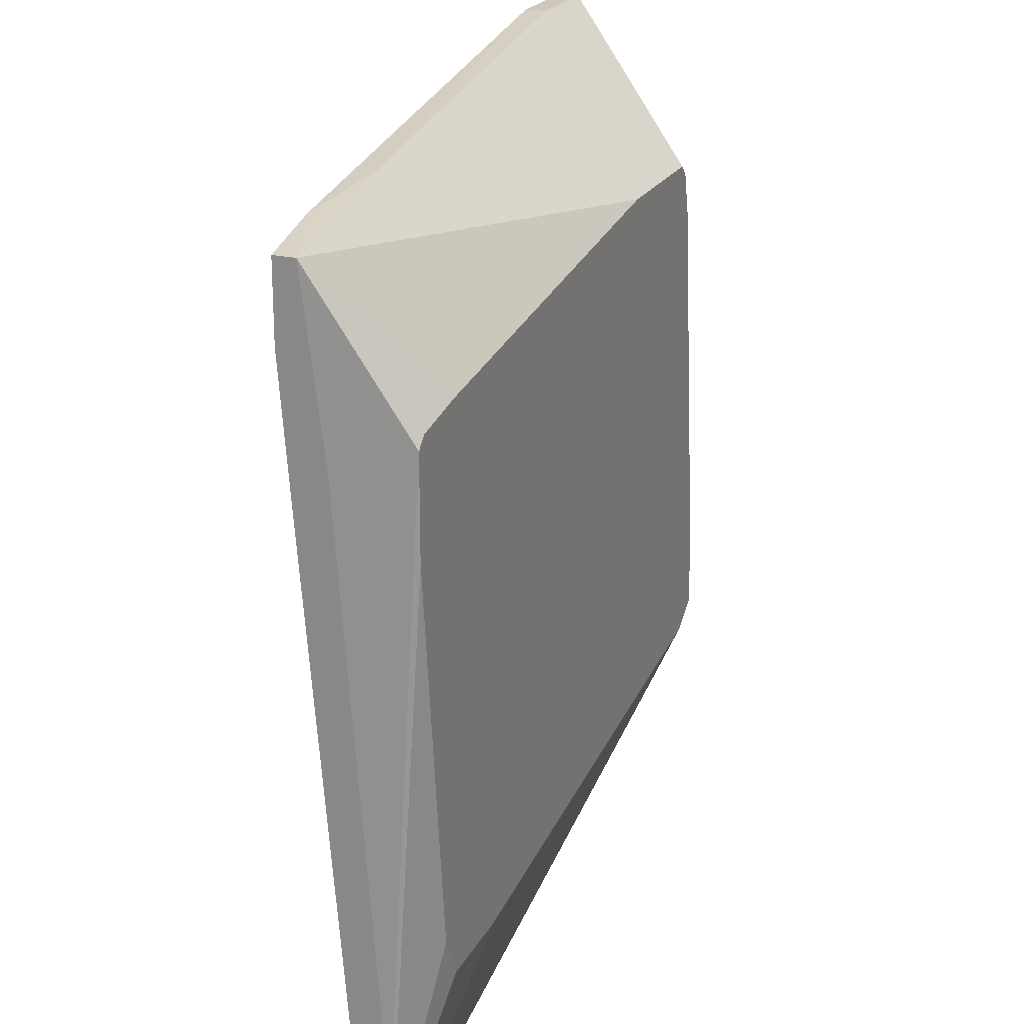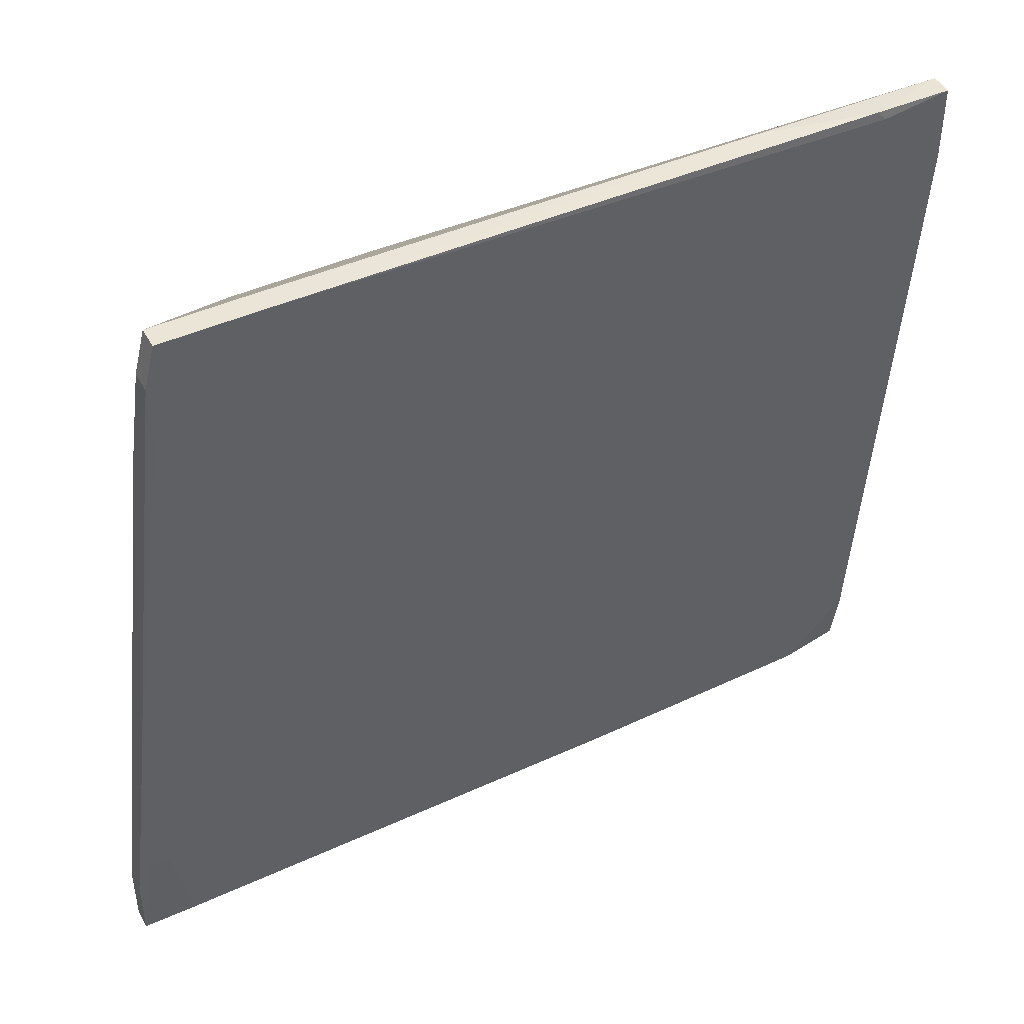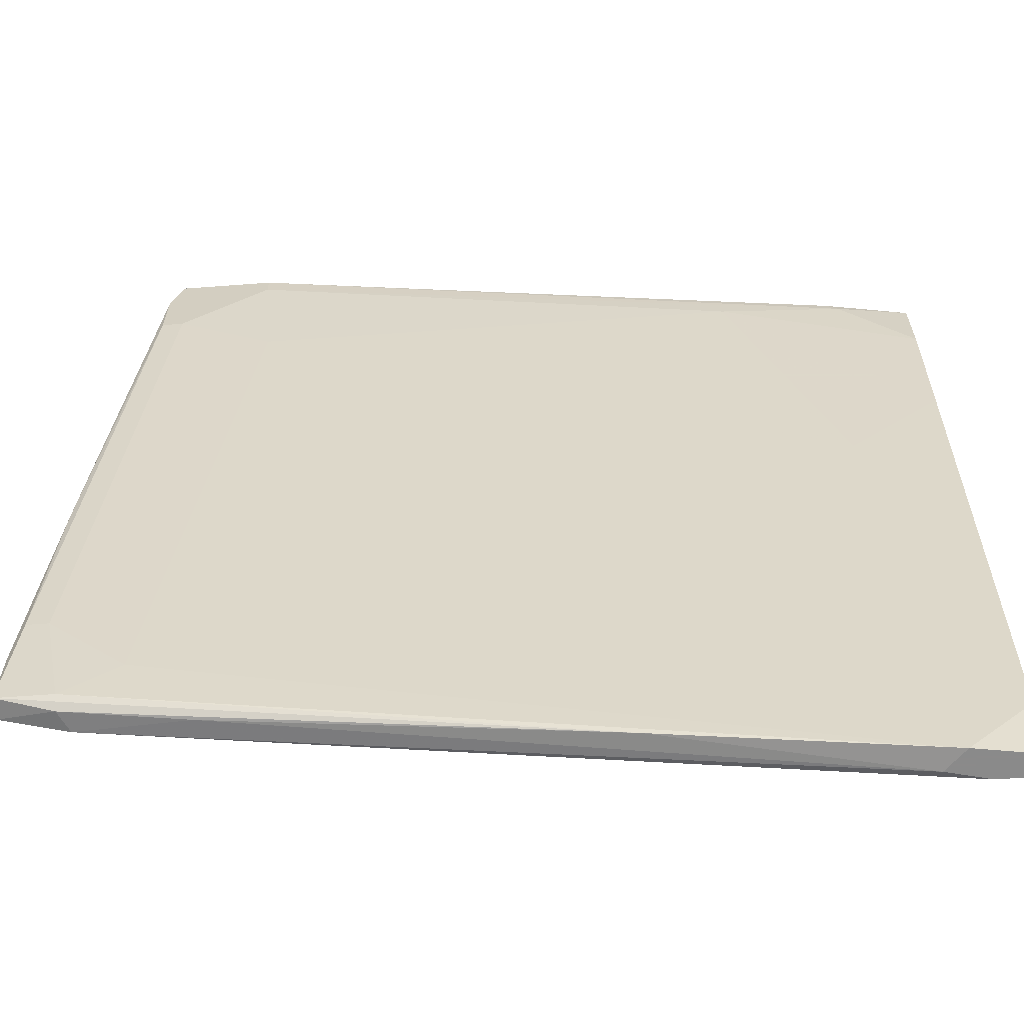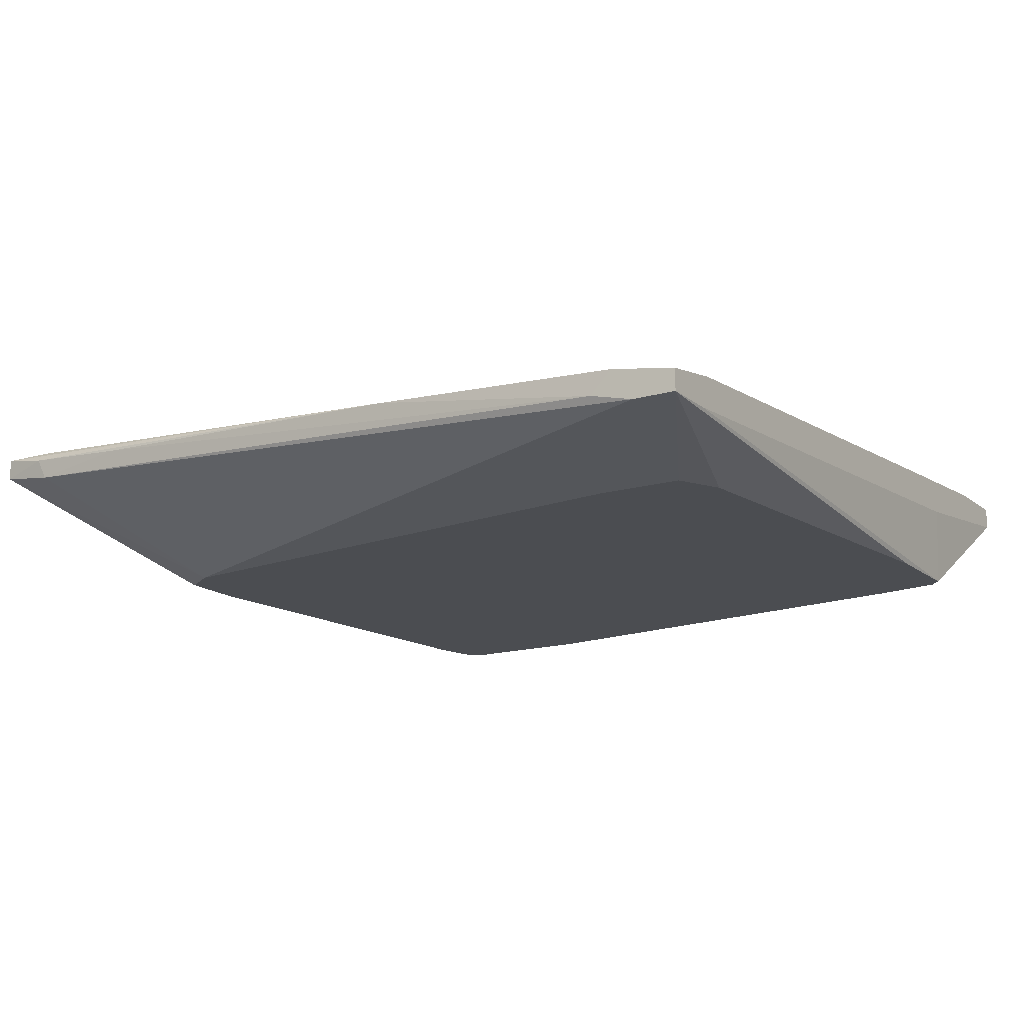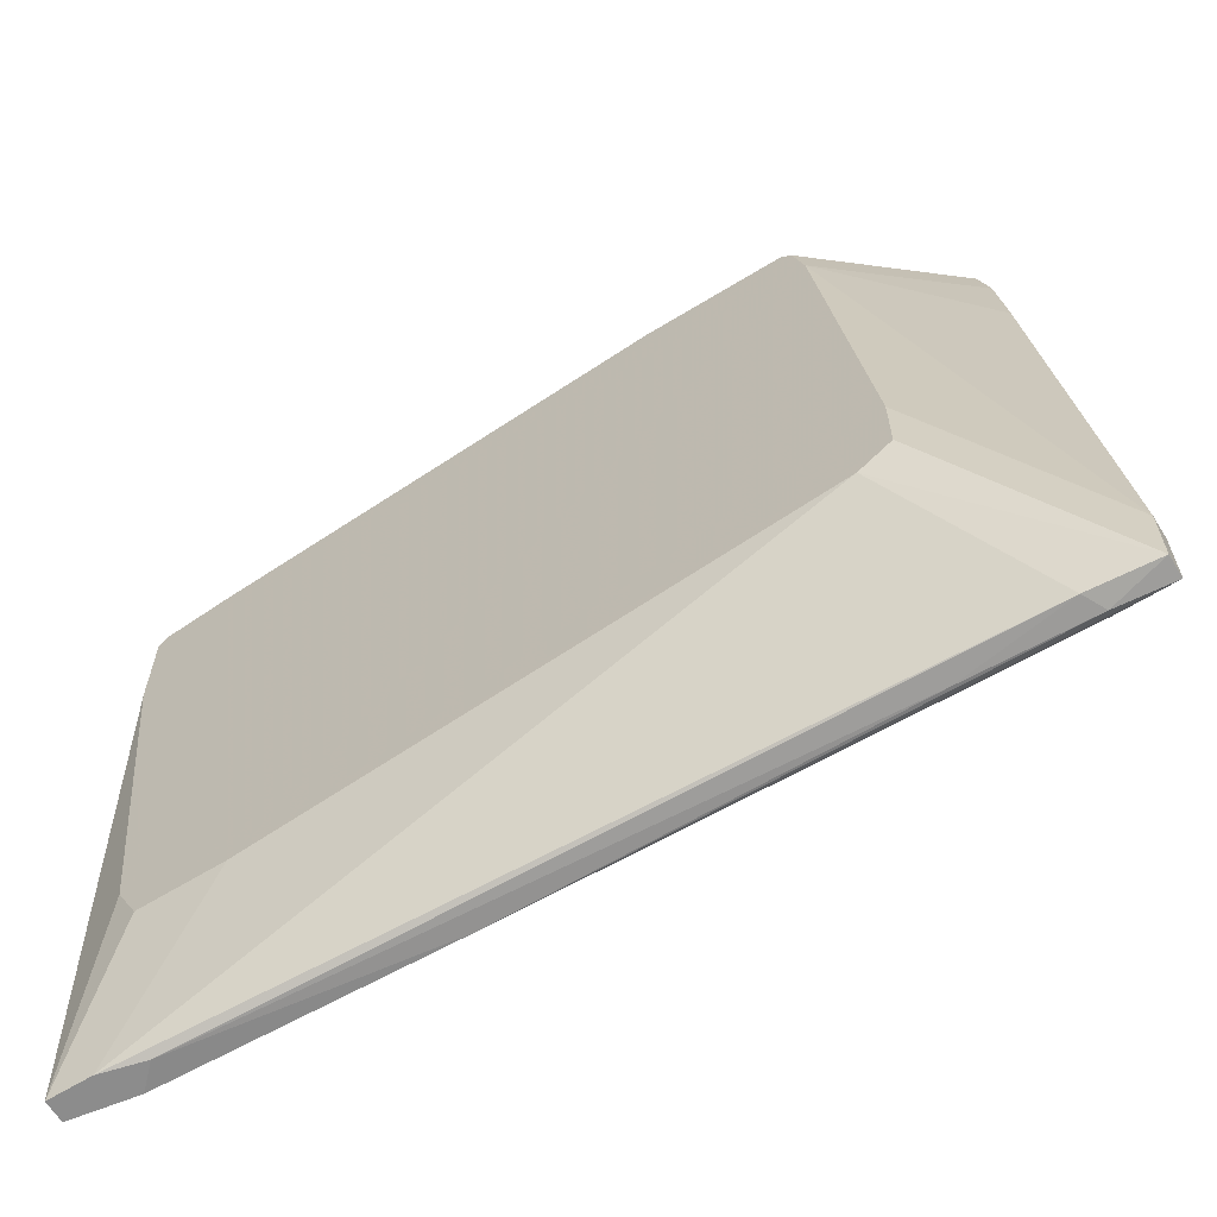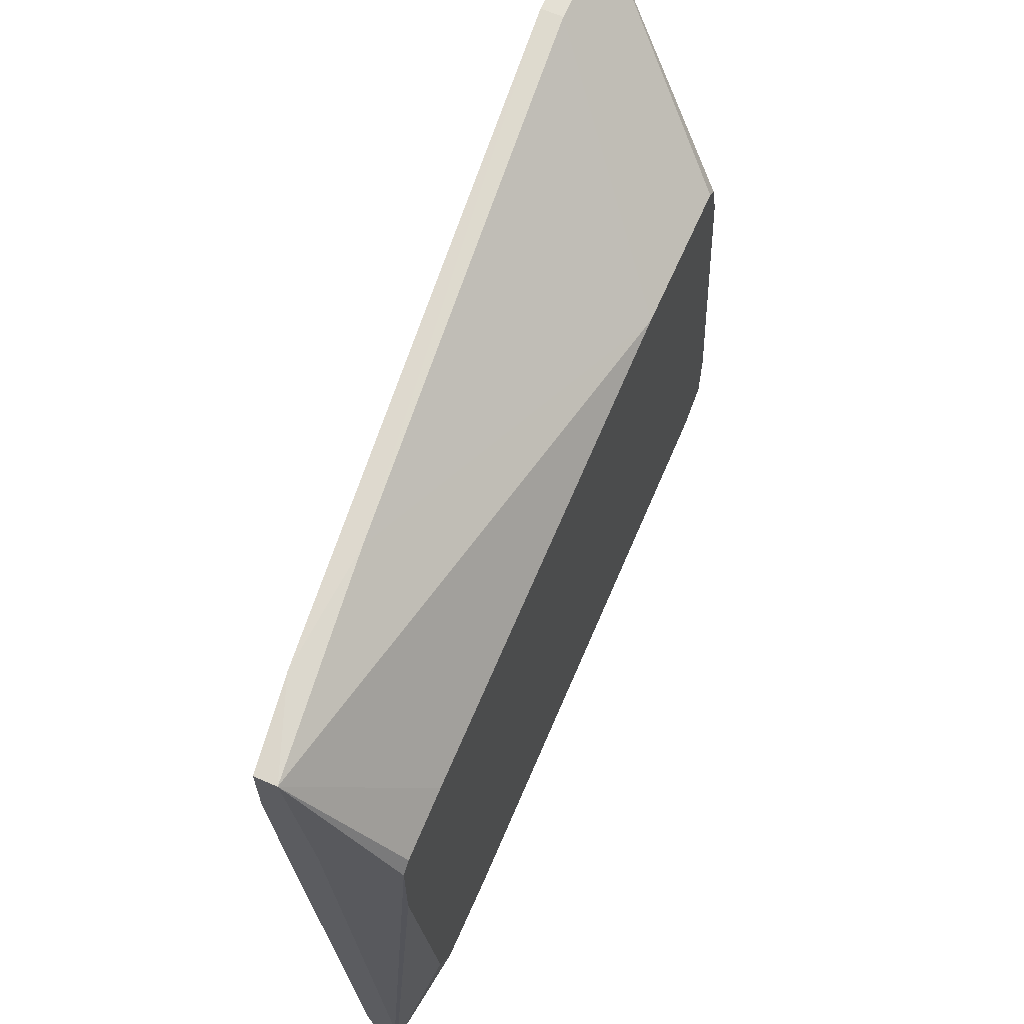
<metadata>
{"format":"obj","ext":"obj","renderer":"f3d","projection":"perspective","resolution":1024,"background":"white","views":[{"elev":21.9,"azim":-68.4,"up":"+Z"},{"elev":45.6,"azim":152.7,"up":"+Z"},{"elev":-63.6,"azim":-175.7,"up":"+Z"},{"elev":-15.6,"azim":-148.3,"up":"+Y"},{"elev":-64.2,"azim":31.7,"up":"+Z"},{"elev":66.1,"azim":-66.2,"up":"+Z"}]}
</metadata>
<code>
v 0.07671 0.02336 -0.06482
v 0.07671 0.02516 -0.06301
v 0.07671 0.02877 0.04709
v 0.07491 0.03058 0.06515
v 0.07491 0.01974 -0.06482
v 0.07491 0.03419 0.06515
v 0.07491 0.03419 0.05431
v -0.05326 0.003497 -0.04316
v 0.06227 0.0035 -0.0251
v 0.06227 0.0035 -0.03593
v 0.05144 0.0035 0.0489
v -0.05506 0.008916 -0.07566
v 0.08213 0.02877 -0.01245
v -0.03521 0.003497 -0.05038
v 0.08033 0.02697 -0.04496
v -0.04784 0.003497 0.03987
v -0.04784 0.01072 -0.07566
v -0.04784 0.02516 0.06334
v 0.0677 0.02516 -0.05578
v -0.04964 0.003497 -0.05038
v -0.04964 0.02516 0.06154
v -0.06048 0.003497 0.03625
v -0.06048 0.003497 0.02001
v -0.02799 0.02697 0.05973
v -0.02799 0.02335 0.06513
v 0.05506 0.0035 0.03986
v 0.05506 0.03238 0.04709
v 0.08575 0.02516 -0.06301
v 0.08575 0.02516 -0.05217
v 0.08575 0.02155 -0.06301
v 0.08575 0.02155 -0.05217
v -0.06229 0.01253 -0.07566
v -0.06229 0.01974 0.06154
v -0.06229 0.02155 0.02543
v -0.06229 0.01614 0.03264
v -0.06229 0.008916 -0.07566
v -0.06229 0.008916 -0.06662
v -0.06229 0.01433 -0.06482
v -0.06229 0.02335 0.06154
v -0.06229 0.02335 0.04889
v 0.05325 0.0035 0.04709
v 0.08394 0.02697 -0.04496
v 0.0731 0.03058 0.07238
v 0.0731 0.03419 0.07238
v 0.02797 0.0035 0.0489
v 0.0713 0.03419 0.05431
v -0.04603 0.02155 0.009167
v -0.05867 0.003497 0.03805
v 0.07852 0.02697 0.02543
v -0.03882 0.01794 -0.04316
v -0.006326 0.01794 -0.07204
v -0.05145 0.01433 -0.07566
v 0.05686 0.03058 0.07238
v 0.05686 0.0035 -0.03954
v 0.05686 0.02155 -0.06664
v 0.05686 0.03419 0.06875
v 0.05686 0.03419 0.07238
f 31 3 49
f 32 36 39
f 39 36 33
f 36 32 52
f 26 9 31
f 9 30 31
f 30 54 5
f 31 30 28
f 32 39 40
f 11 43 45
f 43 44 57
f 44 46 57
f 20 36 12
f 36 52 12
f 5 54 12
f 22 20 16
f 11 45 16
f 45 33 16
f 2 52 19
f 44 43 6
f 46 44 6
f 36 20 8
f 20 22 8
f 45 43 53
f 43 57 53
f 52 32 38
f 32 40 38
f 54 30 10
f 30 9 10
f 39 33 18
f 9 26 14
f 20 12 14
f 12 54 14
f 16 20 14
f 26 16 14
f 54 10 14
f 10 9 14
f 28 2 42
f 22 36 23
f 36 8 23
f 8 22 23
f 52 38 47
f 31 28 29
f 3 31 29
f 28 42 29
f 12 52 17
f 5 12 17
f 55 5 17
f 33 45 25
f 45 53 25
f 53 57 25
f 18 33 25
f 57 18 25
f 46 24 56
f 57 46 56
f 33 36 35
f 22 33 35
f 2 19 15
f 19 46 15
f 42 2 15
f 46 42 15
f 24 46 27
f 46 19 27
f 47 24 27
f 46 6 7
f 42 46 7
f 43 11 41
f 11 16 41
f 16 26 41
f 26 3 4
f 6 43 4
f 3 6 4
f 43 41 4
f 41 26 4
f 33 22 48
f 22 16 48
f 16 33 48
f 52 2 51
f 2 28 51
f 17 52 51
f 55 17 51
f 19 52 50
f 52 47 50
f 27 19 50
f 47 27 50
f 40 39 21
f 24 40 21
f 39 18 21
f 18 57 21
f 56 24 21
f 57 56 21
f 40 24 34
f 38 40 34
f 24 47 34
f 47 38 34
f 6 3 13
f 3 29 13
f 29 42 13
f 7 6 13
f 42 7 13
f 36 22 37
f 35 36 37
f 22 35 37
f 30 5 1
f 28 30 1
f 5 55 1
f 51 28 1
f 55 51 1
f 26 31 49
f 3 26 49

</code>
